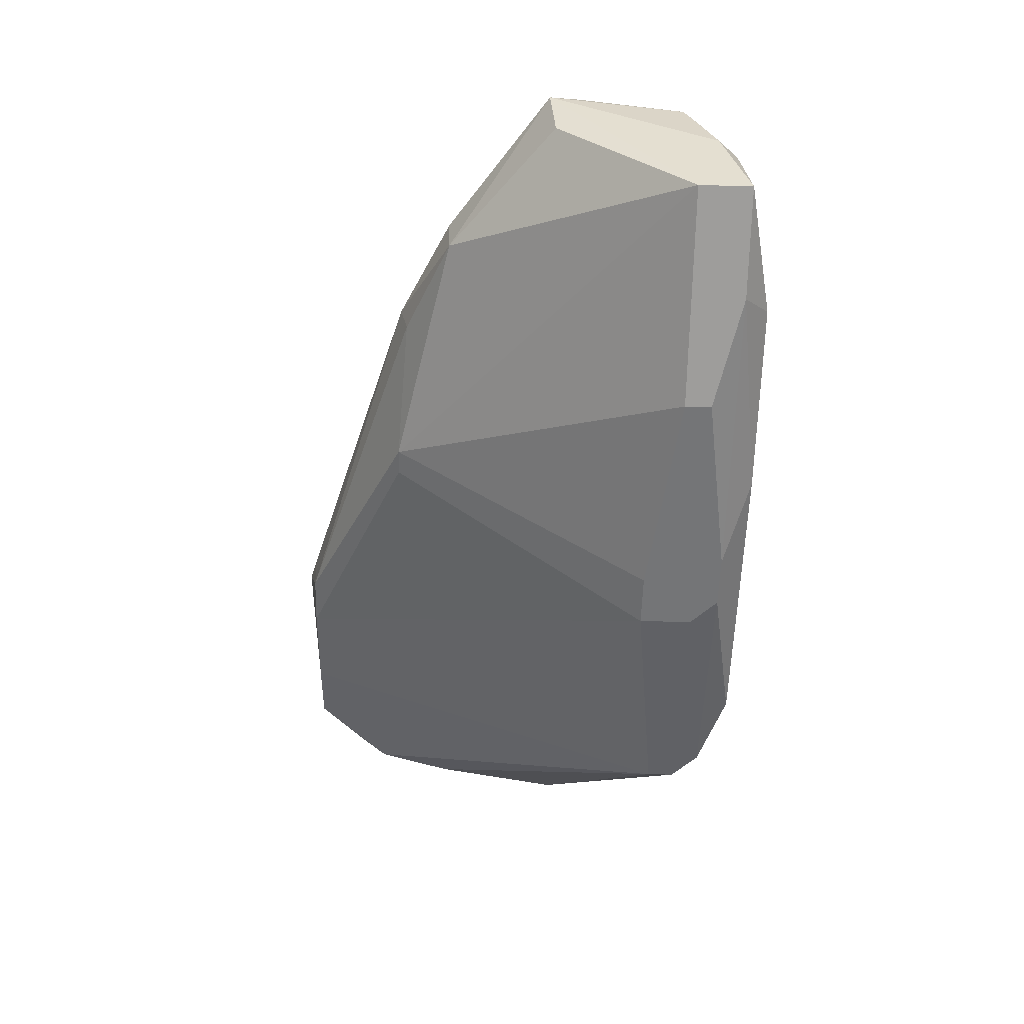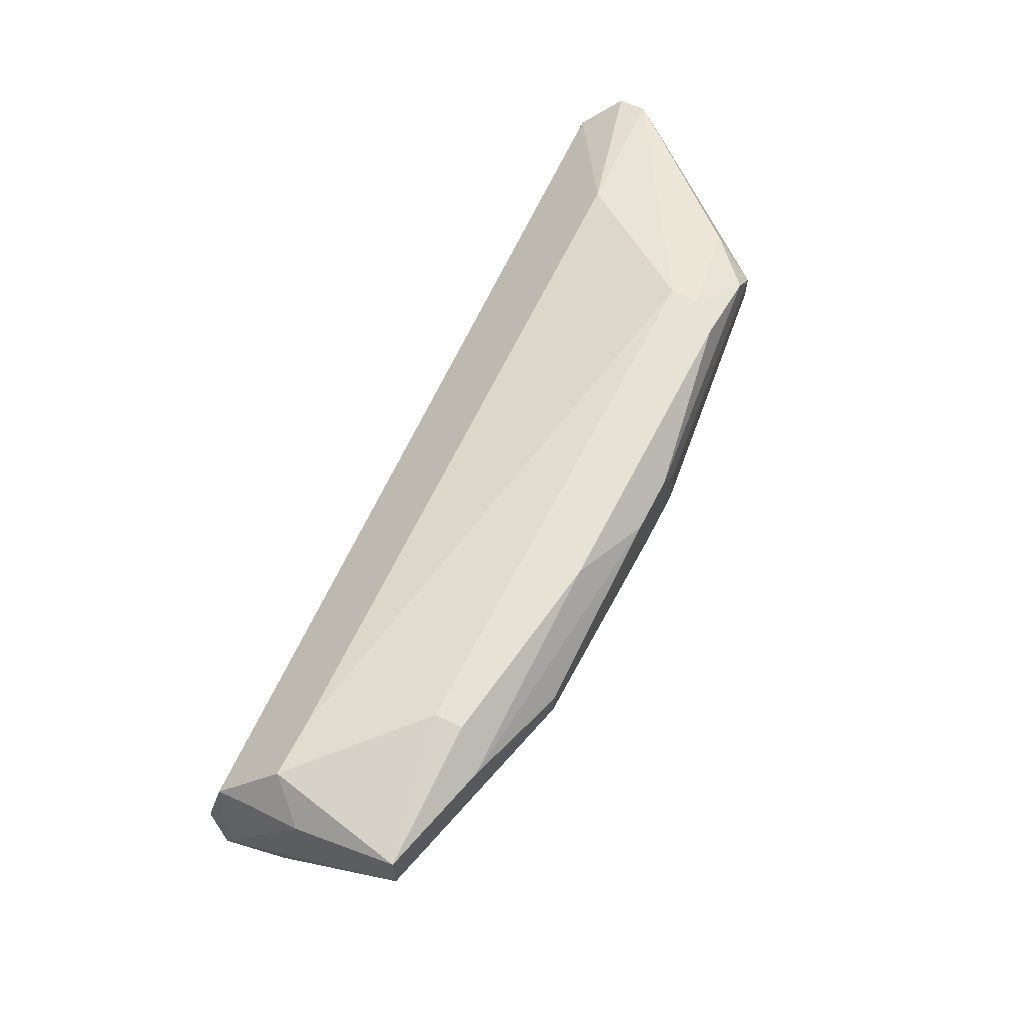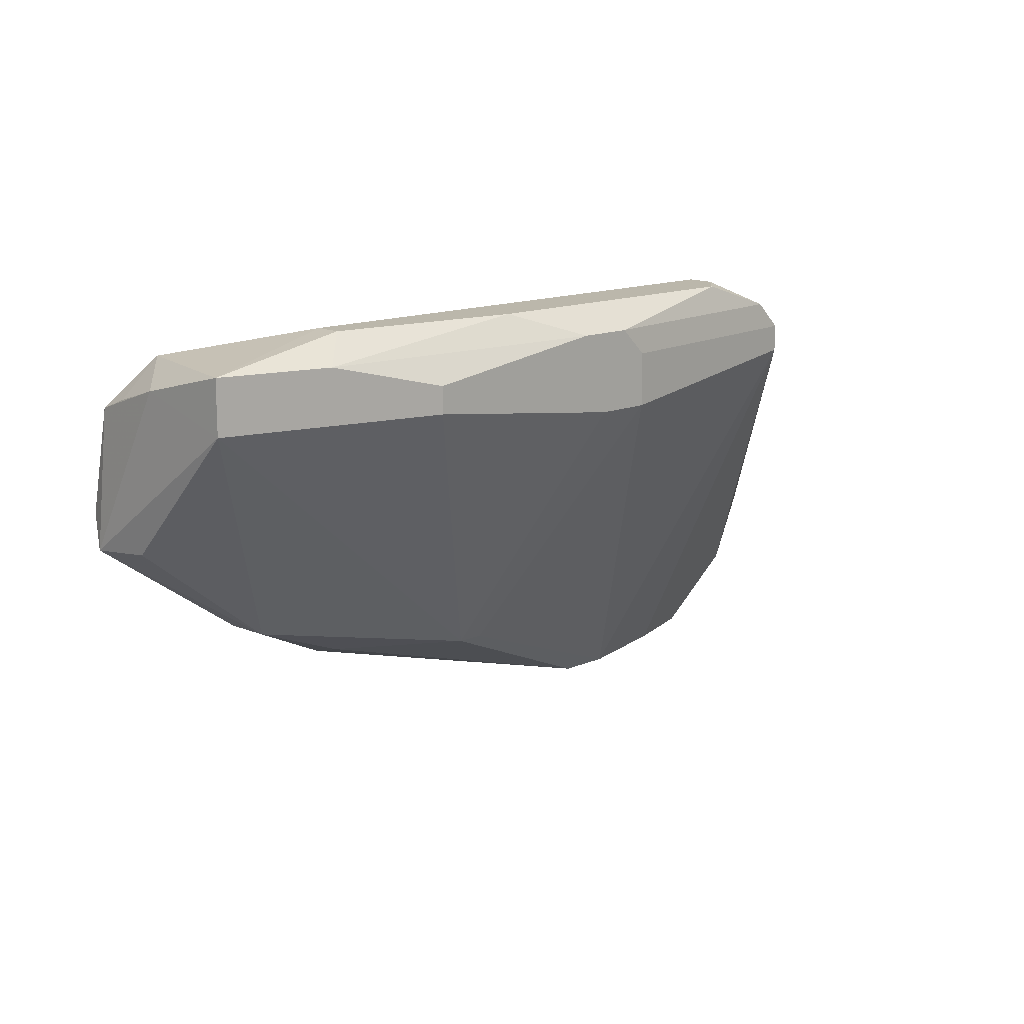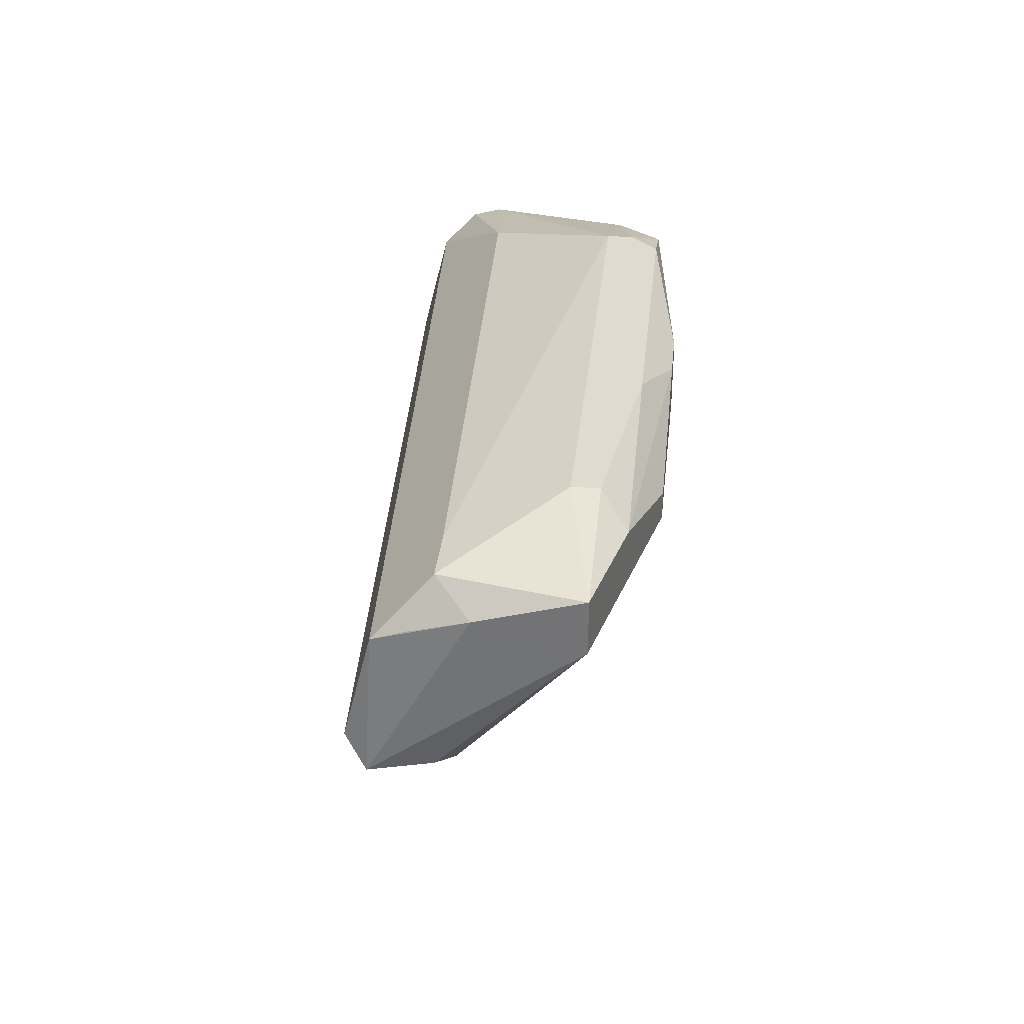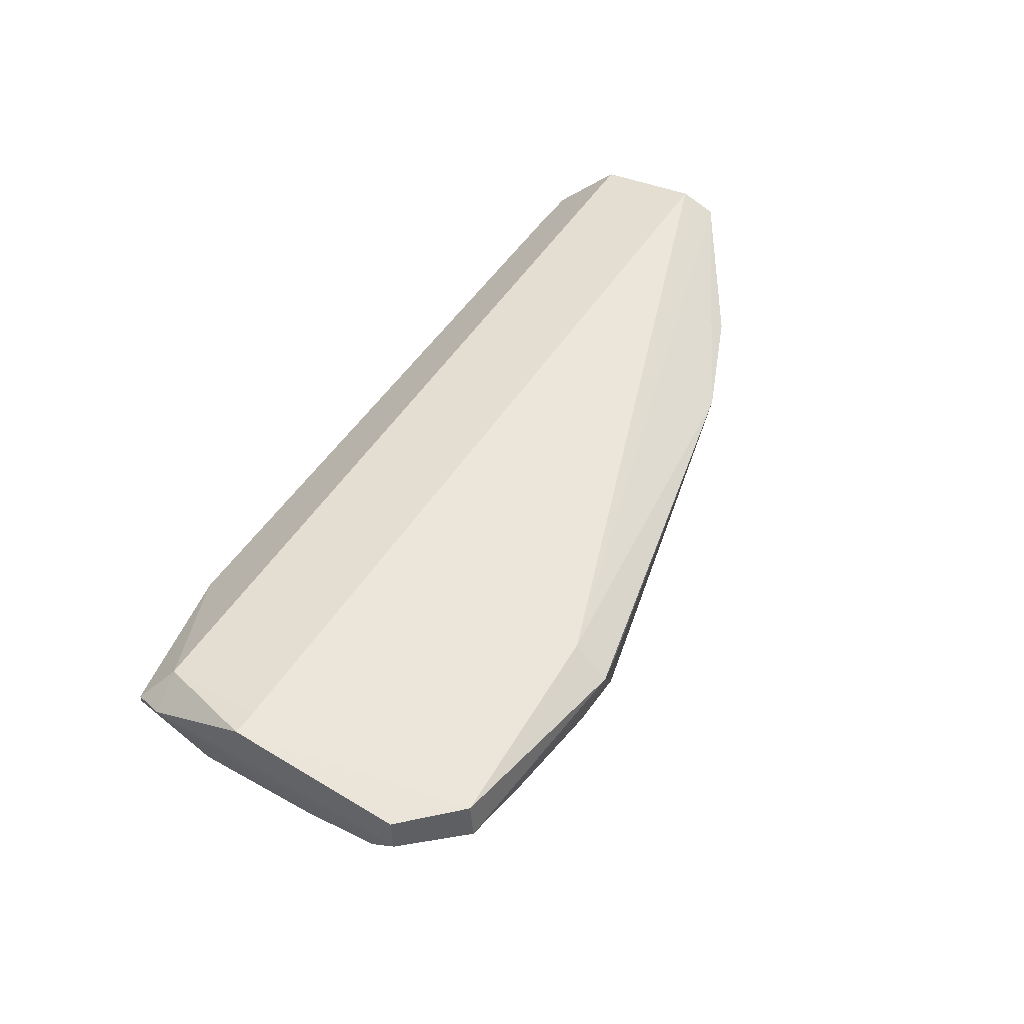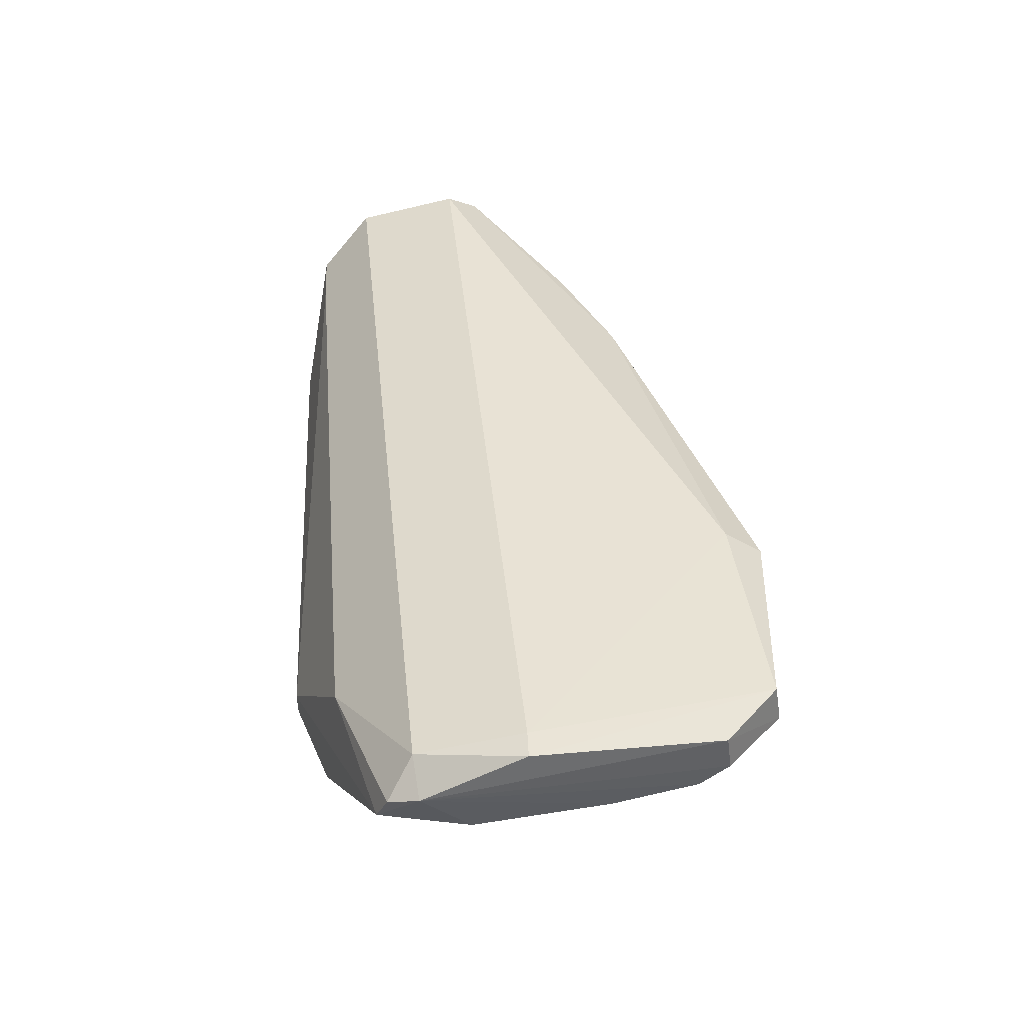
<metadata>
{"format":"obj","ext":"obj","renderer":"f3d","projection":"perspective","resolution":1024,"background":"white","views":[{"elev":-56.5,"azim":-91.6,"up":"+Y"},{"elev":63.8,"azim":-63.0,"up":"+Z"},{"elev":14.2,"azim":-42.7,"up":"+Z"},{"elev":33.7,"azim":-83.9,"up":"+Z"},{"elev":54.4,"azim":124.9,"up":"+Y"},{"elev":46.5,"azim":87.4,"up":"+Y"}]}
</metadata>
<code>
v 0.0135 -0.0775 0.03184
v 0.02866 -0.06886 0.02626
v -0.02352 -0.06825 0.02721
v 0.01374 -0.06498 0.003469
v 0.01813 -0.08059 0.02721
v 0.02893 -0.06362 0.01796
v 0.01967 -0.06979 0.02875
v 0.01948 -0.07798 0.0298
v -0.02352 -0.07905 0.0303
v -0.02352 -0.0667 0.02104
v 0.02893 -0.0667 0.0087
v -0.02198 -0.07133 0.0303
v 0.02739 -0.06516 0.02413
v 0.01813 -0.08059 0.02875
v -0.001925 -0.07287 0.01024
v 0.0256 -0.06292 0.004422
v -0.02407 -0.06787 0.01919
v 0.02951 -0.06649 0.02382
v 0.02893 -0.06979 0.02104
v -0.01889 -0.07133 0.0303
v -0.01581 -0.0775 0.03184
v -0.02381 -0.07333 0.02887
v 0.02739 -0.06362 0.01796
v 0.02909 -0.06707 0.02558
v 0.01196 -0.08059 0.03184
v -0.01118 -0.08213 0.02721
v 0.01504 -0.06825 0.004072
v 0.0135 -0.06362 0.005615
v 0.02872 -0.06315 0.007414
v -0.01581 -0.07133 0.01333
v 0.02893 -0.06825 0.01333
v -0.02361 -0.07027 0.02794
v 0.01659 -0.08059 0.0303
v 0.0135 -0.07905 0.03184
v -0.00501 -0.08059 0.03184
v 0.004246 -0.08213 0.02567
v 0.02121 -0.0667 0.004072
v -0.009642 -0.0683 0.01022
v 0.02584 -0.06516 0.004072
v 0.02893 -0.06516 0.007157
v -0.02352 -0.07905 0.02721
v -0.01581 -0.07905 0.03184
v 0.002703 -0.08213 0.0303
v -0.01735 -0.08059 0.0303
v 0.00116 -0.08213 0.02567
v -0.0003823 -0.07287 0.01024
v -0.01592 -0.06866 0.01326
v 0.01196 -0.06825 0.004072
v -0.02352 -0.07133 0.0195
v 0.004246 -0.08213 0.02875
v -0.0003823 -0.08213 0.0303
v 0.01202 -0.06549 0.003928
v -0.009401 -0.06987 0.01065
v -0.01118 -0.08213 0.02875
f 7 1 2
f 8 2 1
f 12 7 3
f 13 3 7
f 14 2 8
f 17 3 10
f 18 6 13
f 19 14 5
f 19 2 14
f 19 18 2
f 20 12 1
f 20 1 7
f 20 7 12
f 21 12 9
f 21 1 12
f 22 9 12
f 22 3 17
f 23 13 6
f 23 10 3
f 23 3 13
f 23 6 16
f 24 13 7
f 24 7 2
f 24 18 13
f 24 2 18
f 25 1 21
f 28 16 4
f 28 23 16
f 28 10 23
f 28 17 10
f 29 16 6
f 29 6 18
f 31 19 5
f 31 5 11
f 31 11 18
f 31 18 19
f 32 22 12
f 32 12 3
f 32 3 22
f 33 14 8
f 34 8 1
f 34 1 25
f 34 33 8
f 34 25 33
f 35 25 21
f 36 5 14
f 36 27 5
f 37 11 5
f 37 5 27
f 37 27 4
f 38 28 4
f 38 17 28
f 39 16 29
f 39 11 37
f 39 37 4
f 39 4 16
f 40 29 18
f 40 18 11
f 40 39 29
f 40 11 39
f 41 22 17
f 41 9 22
f 41 26 9
f 41 30 15
f 41 15 26
f 42 35 21
f 42 21 9
f 43 25 35
f 43 26 36
f 43 33 25
f 43 14 33
f 44 42 9
f 44 35 42
f 45 36 26
f 45 26 15
f 45 15 36
f 46 36 15
f 46 15 27
f 46 27 36
f 47 38 30
f 47 30 17
f 47 17 38
f 48 4 27
f 48 27 15
f 49 41 17
f 49 17 30
f 49 30 41
f 50 43 36
f 50 36 14
f 50 14 43
f 51 43 35
f 51 35 44
f 51 26 43
f 52 48 38
f 52 38 4
f 52 4 48
f 53 48 15
f 53 15 30
f 53 30 38
f 53 38 48
f 54 51 44
f 54 26 51
f 54 44 9
f 54 9 26

</code>
